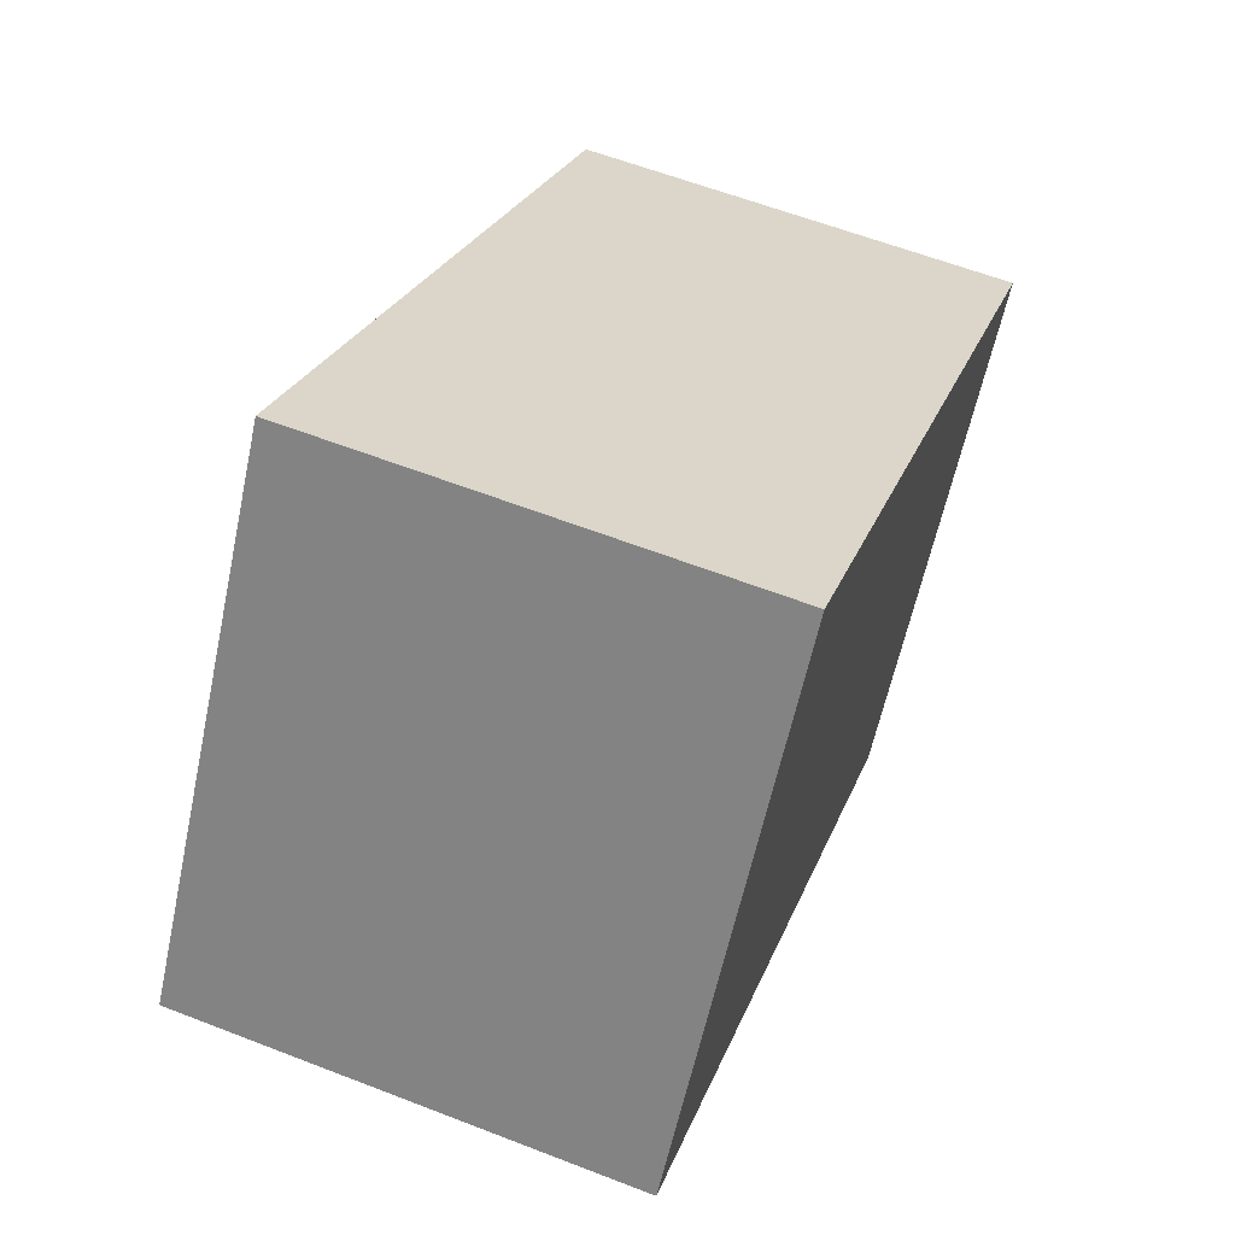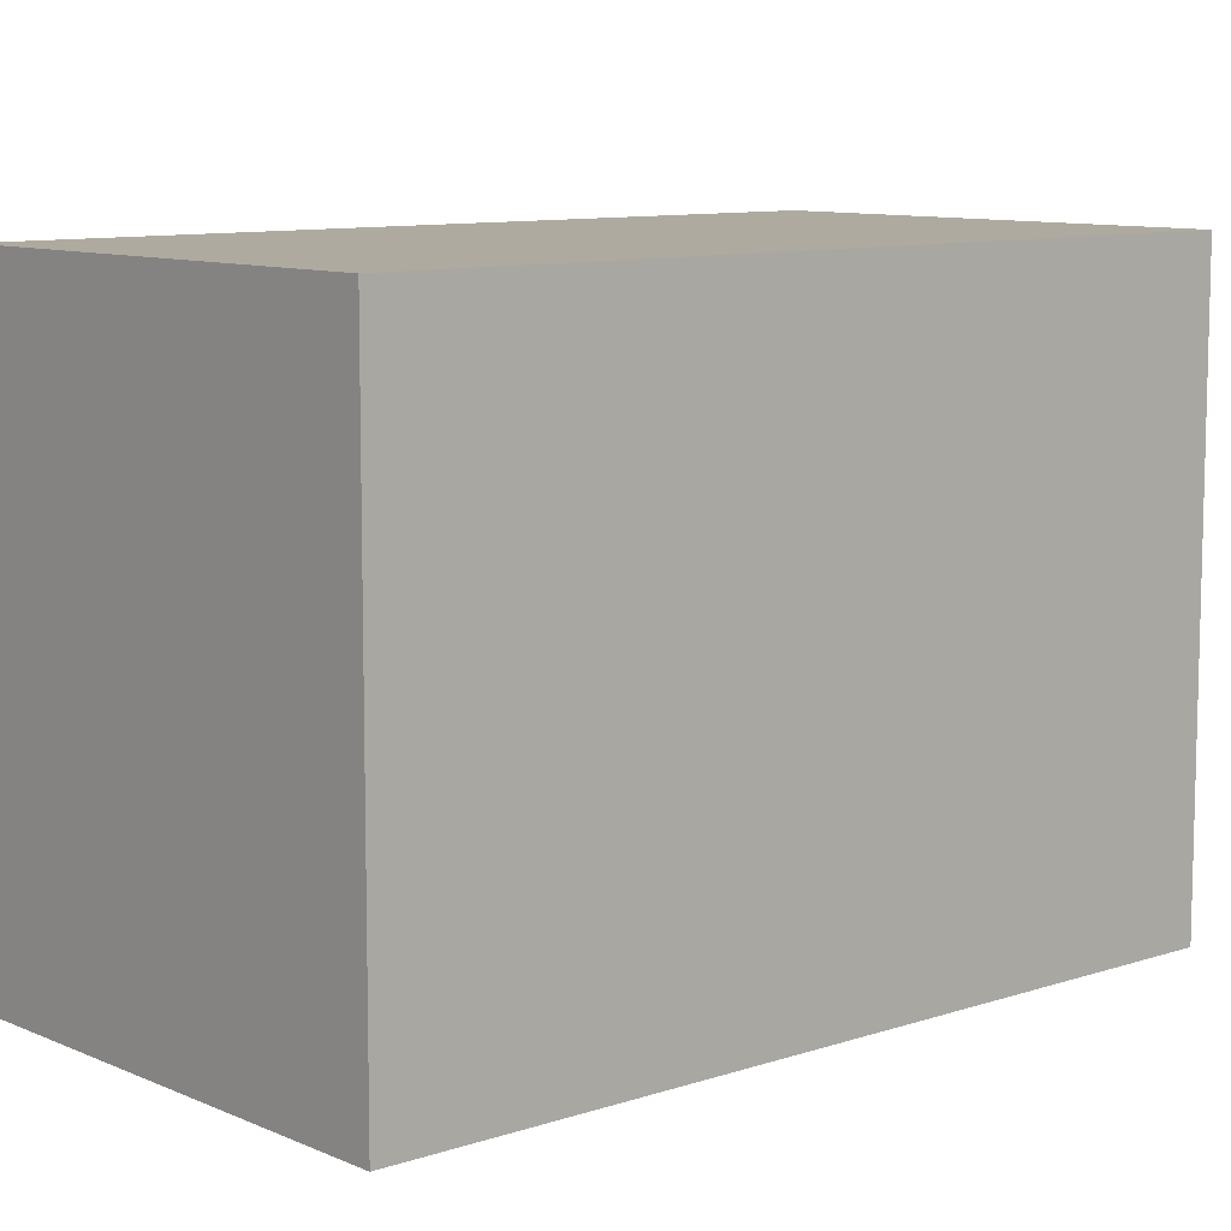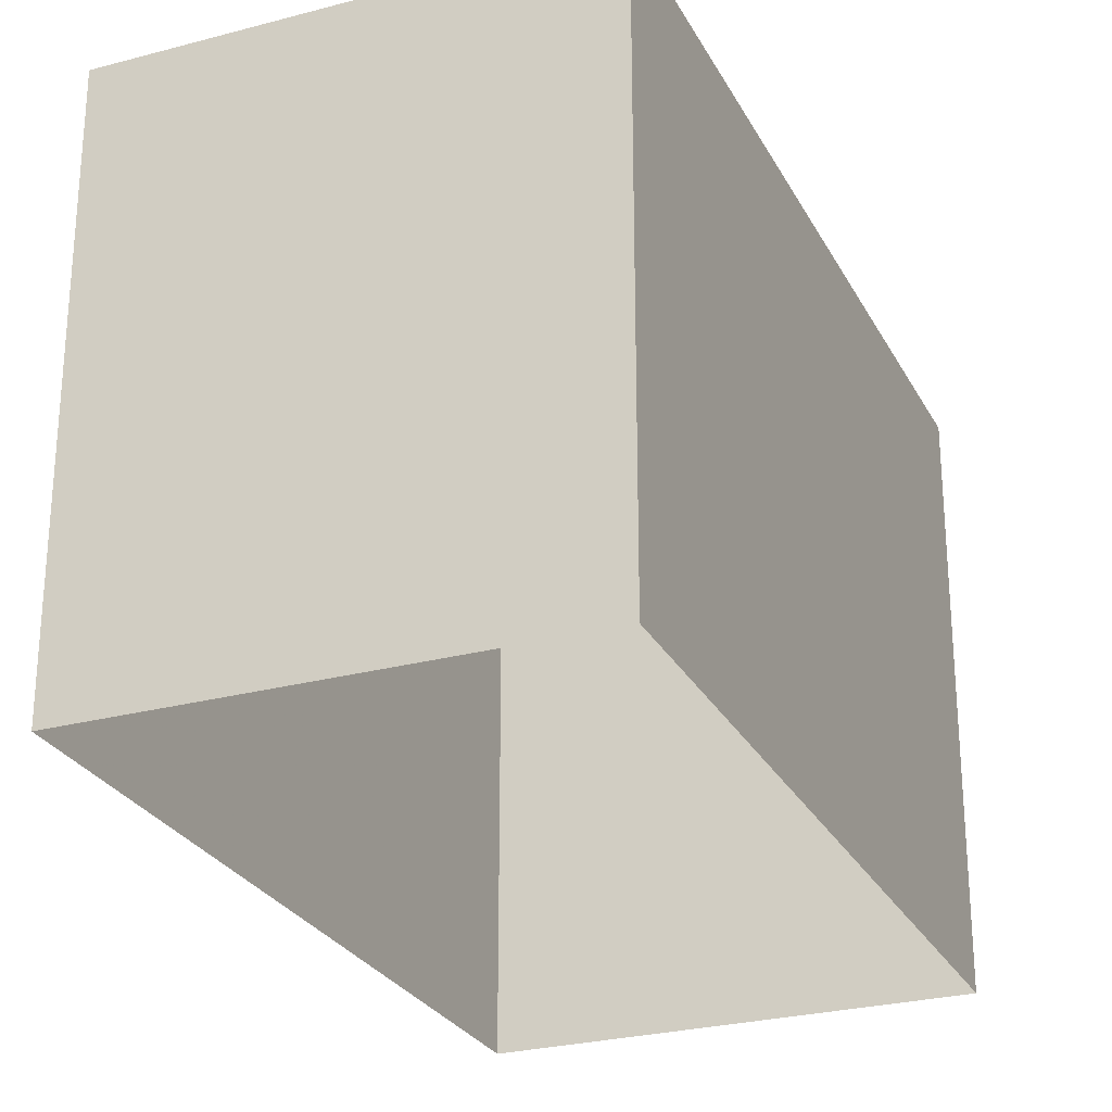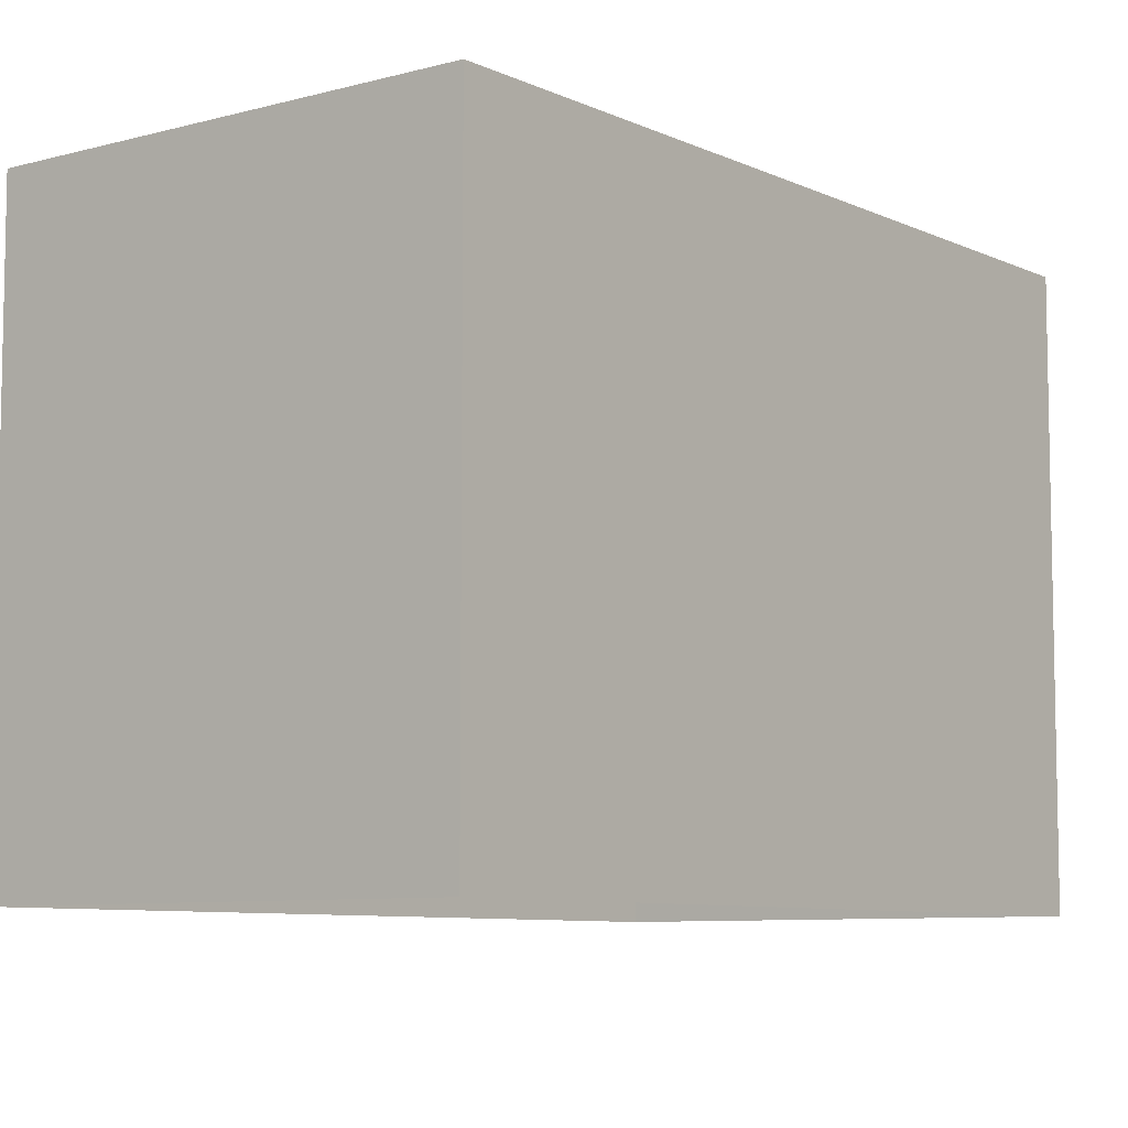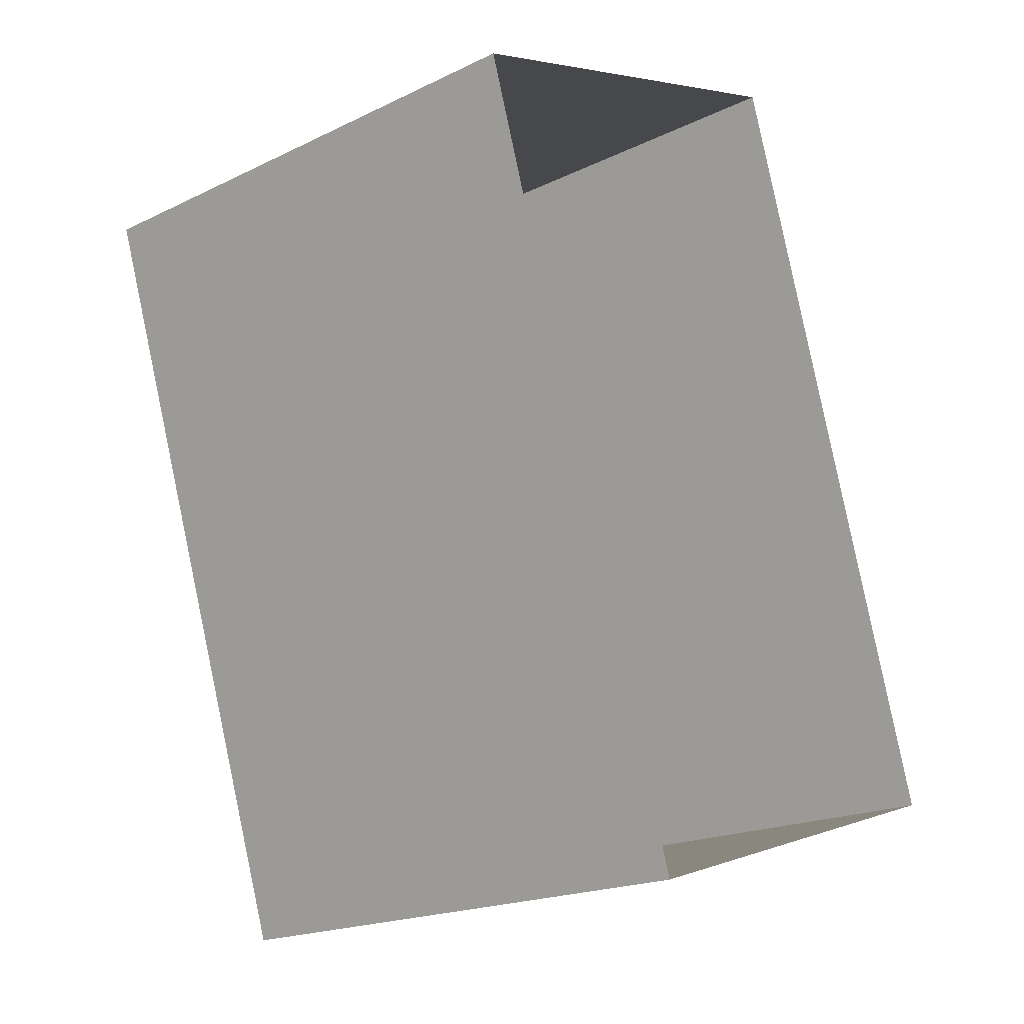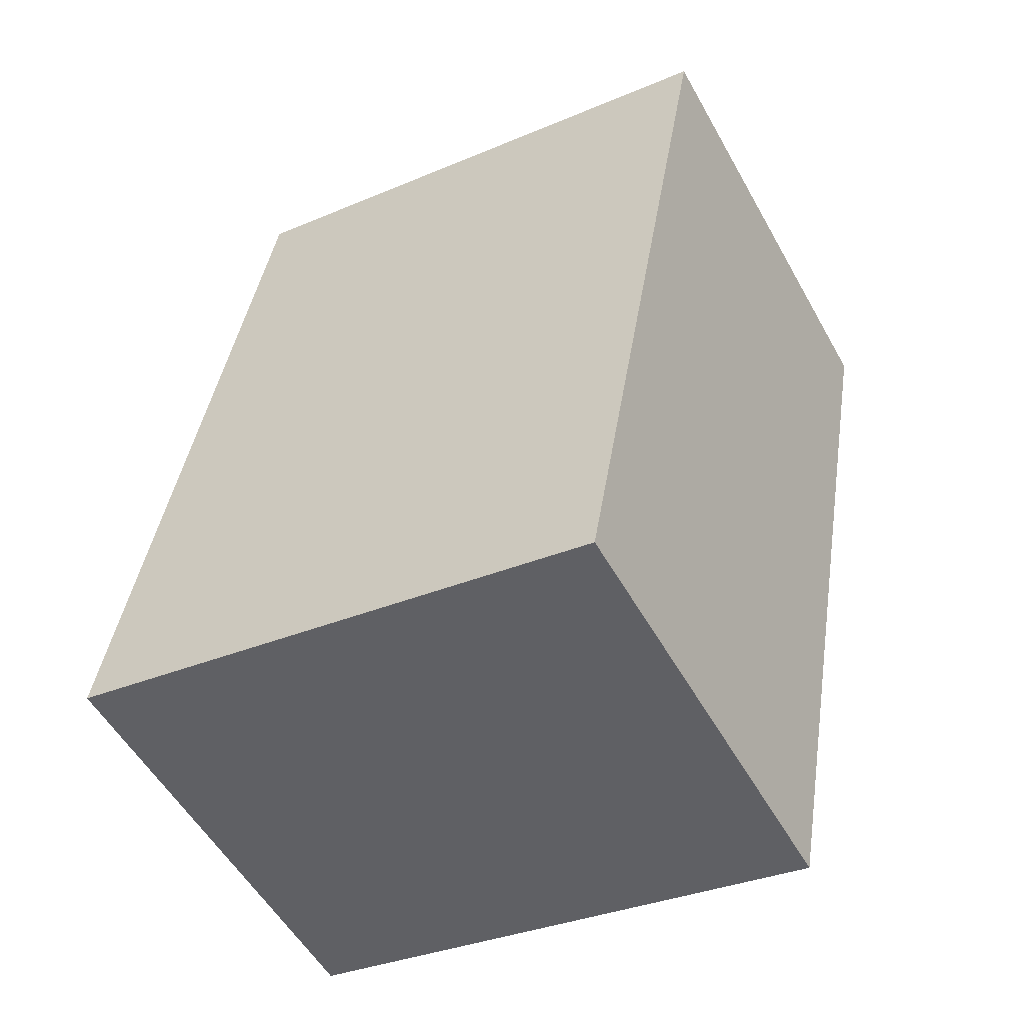
<metadata>
{"format":"obj","ext":"obj","renderer":"f3d","projection":"perspective","resolution":1024,"background":"white","views":[{"elev":-61.3,"azim":-12.1,"up":"+Y"},{"elev":9.5,"azim":31.0,"up":"+Z"},{"elev":-26.8,"azim":4.9,"up":"+Z"},{"elev":-7.8,"azim":-160.0,"up":"+Z"},{"elev":-19.5,"azim":132.0,"up":"+Y"},{"elev":-33.2,"azim":-59.7,"up":"+Y"}]}
</metadata>
<code>
v -1.272e+04 -3.369e+04 36.91
v -1.272e+04 -3.37e+04 36.91
v -1.272e+04 -3.369e+04 36.91
v -1.272e+04 -3.37e+04 36.91
v -1.272e+04 -3.37e+04 43.08
v -1.272e+04 -3.369e+04 43.08
v -1.272e+04 -3.369e+04 43.08
v -1.272e+04 -3.37e+04 43.08
f 1 2 3
f 1 4 2
f 5 6 7
f 5 8 6
f 6 1 3
f 7 6 3
f 8 4 1
f 6 8 1
f 8 2 4
f 8 5 2
f 5 3 2
f 5 7 3

</code>
